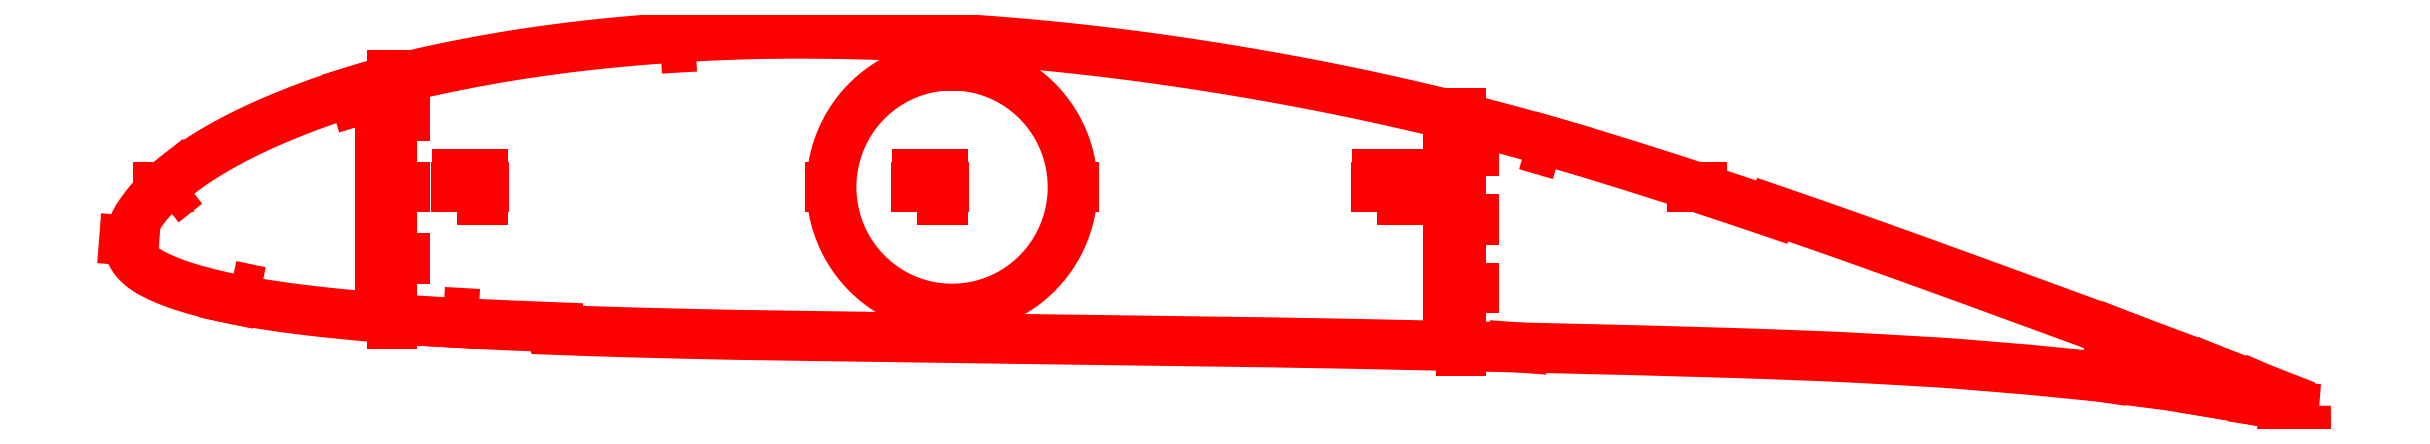
<metadata>
{"format":"dxf","ext":"dxf","renderer":"ezdxf+matplotlib","layout":"modelspace","background":"white","min_lineweight":24,"dpi":150}
</metadata>
<code>
0
SECTION
2
ENTITIES
0
LWPOLYLINE
8
Layer
90
303
70
1
10
854.7
20
14.01
10
852.1
20
15.05
10
848
20
16.65
10
843.5
20
18.41
10
838.7
20
20.3
10
833.4
20
22.33
10
827.7
20
24.51
10
821.6
20
26.82
10
815.3
20
29.24
10
808.8
20
31.71
10
802.2
20
34.19
10
795.6
20
36.64
10
788.9
20
39.18
10
782.1
20
41.75
10
775.2
20
44.32
10
768.2
20
46.92
10
761
20
49.53
10
753.8
20
52.2
10
746.4
20
54.91
10
738.9
20
57.64
10
731.4
20
60.39
10
723.8
20
63.14
10
716.2
20
65.9
10
708.7
20
68.64
10
701.1
20
71.36
10
693.6
20
74.08
10
686
20
76.78
10
678.5
20
79.46
10
671.1
20
82.1
10
663.6
20
84.72
10
656.1
20
87.31
10
648.7
20
89.88
10
645
20
91.14
10
644.7
20
90.14
10
641
20
91.42
10
633.6
20
93.92
10
626.2
20
96.39
10
618.8
20
98.83
10
611.4
20
101.2
10
604
20
103.6
10
596.7
20
106
10
589.3
20
108.3
10
582.1
20
110.6
10
574.9
20
112.8
10
567.7
20
114.9
10
560.5
20
117
10
553.4
20
119.1
10
546.2
20
121.1
10
539.1
20
123
10
532
20
124.9
10
524.9
20
126.7
10
517.7
20
128.5
10
510.6
20
130.2
10
503.5
20
131.9
10
496.3
20
133.5
10
489.1
20
135.1
10
481.9
20
136.7
10
474.7
20
138.2
10
467.5
20
139.6
10
460.3
20
141
10
453
20
142.4
10
445.7
20
143.7
10
438.4
20
144.9
10
431.1
20
146.2
10
423.8
20
147.3
10
416.5
20
148.5
10
409.2
20
149.5
10
401.9
20
150.6
10
394.7
20
151.5
10
387.4
20
152.5
10
380.1
20
153.4
10
372.8
20
154.2
10
365.6
20
155
10
358.3
20
155.7
10
351
20
156.4
10
343.7
20
157
10
336.5
20
157.5
10
329.2
20
158.1
10
321.9
20
158.5
10
314.7
20
158.9
10
307.4
20
159.3
10
300.1
20
159.6
10
292.9
20
159.8
10
285.6
20
160
10
278.4
20
160.2
10
271.2
20
160.3
10
264
20
160.3
10
256.9
20
160.3
10
249.8
20
160.2
10
242.7
20
160.1
10
235.7
20
159.9
10
228.7
20
159.6
10
221.7
20
159.2
10
214.7
20
158.8
10
207.7
20
158.4
10
200.8
20
157.8
10
193.9
20
157.2
10
187
20
156.6
10
180.1
20
155.9
10
173.3
20
155.1
10
166.5
20
154.2
10
159.8
20
153.3
10
153.2
20
152.3
10
146.6
20
151.3
10
140
20
150.1
10
133.5
20
148.9
10
127.1
20
147.7
10
120.8
20
146.4
10
114.6
20
145
10
108.6
20
143.6
10
102.6
20
142.1
10
96.84
20
140.5
10
91.14
20
138.9
10
85.58
20
137.2
10
80.15
20
135.4
10
74.87
20
133.6
10
69.76
20
131.8
10
64.81
20
129.9
10
60.06
20
128
10
55.53
20
126.1
10
51.24
20
124.2
10
47.19
20
122.3
10
43.38
20
120.4
10
39.81
20
118.6
10
36.48
20
116.8
10
33.37
20
115
10
30.48
20
113.3
10
27.8
20
111.7
10
25.32
20
110.1
10
23.03
20
108.5
10
20.91
20
107
10
18.94
20
105.5
10
17.13
20
104.1
10
15.44
20
102.7
10
13.88
20
101.3
10
12.43
20
100
10
11.09
20
98.73
10
9.846
20
97.49
10
8.696
20
96.29
10
7.63
20
95.12
10
6.642
20
93.98
10
5.727
20
92.87
10
4.883
20
91.79
10
4.106
20
90.73
10
3.382
20
89.68
10
2.71
20
88.67
10
2.104
20
87.71
10
1.563
20
86.77
10
1.071
20
85.8
10
0.6181
20
84.86
10
0.218
20
83.98
10
-0.1191
20
83.13
10
-0.3991
20
82.26
10
-0.6332
20
81.4
10
-0.8248
20
80.56
10
-0.97
20
79.75
10
-1.069
20
78.94
10
-1.119
20
78.19
10
-1.121
20
77.44
10
-1.061
20
76.68
10
-0.9318
20
75.91
10
-0.7337
20
75.14
10
-0.4689
20
74.36
10
-0.1371
20
73.6
10
0.2626
20
72.84
10
0.7375
20
72.09
10
1.291
20
71.36
10
1.919
20
70.63
10
2.614
20
69.91
10
3.377
20
69.21
10
4.207
20
68.52
10
5.107
20
67.85
10
6.082
20
67.2
10
7.137
20
66.56
10
8.275
20
65.93
10
9.498
20
65.3
10
10.81
20
64.68
10
12.2
20
64.05
10
13.69
20
63.42
10
15.28
20
62.79
10
16.98
20
62.15
10
18.79
20
61.5
10
20.73
20
60.86
10
22.83
20
60.21
10
25.1
20
59.56
10
27.54
20
58.89
10
30.19
20
58.2
10
33.04
20
57.51
10
36.13
20
56.8
10
39.48
20
56.1
10
43.12
20
55.39
10
47.08
20
54.7
10
51.39
20
53.99
10
56.05
20
53.28
10
61.06
20
52.57
10
66.41
20
51.87
10
72.11
20
51.19
10
78.14
20
50.53
10
84.49
20
49.89
10
91.08
20
49.26
10
97.87
20
48.66
10
104.8
20
48.09
10
111.8
20
47.57
10
119
20
47.12
10
126.3
20
46.7
10
133.8
20
46.31
10
141.3
20
45.95
10
149
20
45.62
10
156.8
20
45.3
10
164.6
20
45
10
167.2
20
44.9
10
167.2
20
43.85
10
172.4
20
43.66
10
180.3
20
43.37
10
188.2
20
43.12
10
196.1
20
42.89
10
204
20
42.68
10
212
20
42.48
10
220
20
42.29
10
228
20
42.11
10
235.9
20
41.95
10
243.9
20
41.81
10
251.9
20
41.69
10
260
20
41.58
10
268.1
20
41.46
10
276.2
20
41.33
10
284.3
20
41.21
10
292.4
20
41.1
10
300.6
20
41
10
308.7
20
40.89
10
316.9
20
40.77
10
325
20
40.65
10
333.2
20
40.53
10
341.3
20
40.42
10
349.5
20
40.31
10
357.6
20
40.2
10
365.8
20
40.09
10
373.9
20
39.98
10
382.1
20
39.86
10
390.2
20
39.75
10
398.4
20
39.63
10
406.6
20
39.53
10
414.7
20
39.43
10
422.8
20
39.32
10
431
20
39.21
10
439.1
20
39.09
10
447.2
20
38.97
10
455.4
20
38.84
10
463.5
20
38.7
10
471.6
20
38.55
10
479.7
20
38.4
10
487.8
20
38.23
10
495.9
20
38.05
10
504
20
37.87
10
512.1
20
37.69
10
520.3
20
37.52
10
528.4
20
37.35
10
536.6
20
37.17
10
544.7
20
36.98
10
552.8
20
36.79
10
560.9
20
36.6
10
569.1
20
36.42
10
577.2
20
36.23
10
585.2
20
36.03
10
593.3
20
35.82
10
601.4
20
35.6
10
609.5
20
35.37
10
617.5
20
35.14
10
625.6
20
34.9
10
633.5
20
34.66
10
641.4
20
34.4
10
649.3
20
34.11
10
657.2
20
33.82
10
664.9
20
33.51
10
672.6
20
33.16
10
680.3
20
32.78
10
687.9
20
32.35
10
695.5
20
31.91
10
703
20
31.48
10
710.4
20
31.05
10
717.7
20
30.54
10
724.9
20
29.95
10
732.1
20
29.36
10
739.2
20
28.79
10
746.3
20
28.17
10
753.3
20
27.47
10
760.3
20
26.77
10
767.2
20
26.12
10
774
20
25.42
10
780.8
20
24.6
10
787.6
20
23.73
10
794.4
20
22.85
10
801
20
21.97
10
807.5
20
20.97
10
813.9
20
19.9
10
820.2
20
18.82
10
826.3
20
17.76
10
832.1
20
16.7
10
837.6
20
15.66
10
842.8
20
14.69
10
847.5
20
13.76
10
851.9
20
12.88
10
854.7
20
12.3
0
LWPOLYLINE
8
Layer
90
5
70
0
10
561.4
20
112.6
10
557.5
20
113.7
10
558.7
20
117.6
10
562.5
20
116.4
10
561.4
20
112.6
0
LWPOLYLINE
8
Layer
90
5
70
0
10
221.6
20
155.2
10
217.6
20
155
10
217.4
20
159
10
221.4
20
159.2
10
221.6
20
155.2
0
LWPOLYLINE
8
Layer
90
5
70
0
10
91.85
20
134.9
10
88.02
20
133.8
10
86.86
20
137.6
10
90.68
20
138.7
10
91.85
20
134.9
0
LWPOLYLINE
8
Layer
90
5
70
0
10
21.55
20
101.2
10
19.98
20
99.94
10
16.88
20
103.9
10
18.44
20
105.1
10
21.55
20
101.2
0
LWPOLYLINE
8
Layer
90
5
70
0
10
39.04
20
61.3
10
41
20
60.89
10
39.97
20
55.99
10
38.01
20
56.4
10
39.04
20
61.3
0
LWPOLYLINE
8
Layer
90
5
70
0
10
122.5
20
50.92
10
126.5
20
50.7
10
126.3
20
46.7
10
122.3
20
46.93
10
122.5
20
50.92
0
LINE
8
Layer
10
836.4
20
21.17
30
0
11
836.2
21
20.71
31
0
0
LINE
8
Layer
10
835
20
16.66
30
0
11
835
21
16.17
31
0
0
LINE
8
Layer
10
817.7
20
28.31
30
0
11
817.5
21
27.85
31
0
0
LINE
8
Layer
10
815.4
20
20.16
30
0
11
815.3
21
19.67
31
0
0
LINE
8
Layer
10
780.3
20
42.43
30
0
11
780.1
21
41.96
31
0
0
LINE
8
Layer
10
775.7
20
25.71
30
0
11
775.7
21
25.22
31
0
0
LWPOLYLINE
8
Layer
90
300
70
1
10
369.9
20
100
10
369.9
20
101
10
369.8
20
102
10
369.8
20
103
10
369.7
20
104
10
369.6
20
105
10
369.5
20
106
10
369.4
20
107
10
369.2
20
108
10
369
20
109
10
368.8
20
110
10
368.6
20
111
10
368.4
20
111.9
10
368.1
20
112.9
10
367.8
20
113.9
10
367.5
20
114.8
10
367.2
20
115.8
10
366.9
20
116.7
10
366.5
20
117.7
10
366.1
20
118.6
10
365.7
20
119.5
10
365.3
20
120.4
10
364.9
20
121.3
10
364.4
20
122.2
10
364
20
123.1
10
363.5
20
124
10
363
20
124.8
10
362.4
20
125.7
10
361.9
20
126.5
10
361.3
20
127.4
10
360.8
20
128.2
10
360.2
20
129
10
359.5
20
129.8
10
358.9
20
130.6
10
358.3
20
131.3
10
357.6
20
132.1
10
356.9
20
132.8
10
356.2
20
133.5
10
355.5
20
134.2
10
354.8
20
134.9
10
354.1
20
135.6
10
353.3
20
136.3
10
352.6
20
136.9
10
351.8
20
137.6
10
351
20
138.2
10
350.2
20
138.8
10
349.4
20
139.3
10
348.6
20
139.9
10
347.7
20
140.4
10
346.9
20
141
10
346
20
141.5
10
345.1
20
142
10
344.3
20
142.4
10
343.4
20
142.9
10
342.5
20
143.3
10
341.6
20
143.7
10
340.6
20
144.1
10
339.7
20
144.5
10
338.8
20
144.9
10
337.9
20
145.2
10
336.9
20
145.5
10
336
20
145.8
10
335
20
146.1
10
334
20
146.4
10
333.1
20
146.6
10
332.1
20
146.8
10
331.1
20
147
10
330.1
20
147.2
10
329.1
20
147.3
10
328.2
20
147.5
10
327.2
20
147.6
10
326.2
20
147.7
10
325.2
20
147.7
10
324.2
20
147.8
10
323.2
20
147.8
10
322.2
20
147.8
10
321.2
20
147.8
10
320.2
20
147.7
10
319.2
20
147.7
10
318.2
20
147.6
10
317.2
20
147.5
10
316.2
20
147.4
10
315.2
20
147.2
10
314.3
20
147.1
10
313.3
20
146.9
10
312.3
20
146.7
10
311.3
20
146.5
10
310.4
20
146.2
10
309.4
20
146
10
308.4
20
145.7
10
307.5
20
145.4
10
306.6
20
145
10
305.6
20
144.7
10
304.7
20
144.3
10
303.8
20
143.9
10
302.9
20
143.5
10
302
20
143.1
10
301.1
20
142.7
10
300.2
20
142.2
10
299.3
20
141.7
10
298.4
20
141.2
10
297.6
20
140.7
10
296.7
20
140.2
10
295.9
20
139.6
10
295.1
20
139.1
10
294.3
20
138.5
10
293.5
20
137.9
10
292.7
20
137.2
10
291.9
20
136.6
10
291.2
20
135.9
10
290.4
20
135.3
10
289.7
20
134.6
10
289
20
133.9
10
288.3
20
133.2
10
287.6
20
132.4
10
286.9
20
131.7
10
286.3
20
130.9
10
285.6
20
130.2
10
285
20
129.4
10
284.4
20
128.6
10
283.8
20
127.8
10
283.3
20
126.9
10
282.7
20
126.1
10
282.2
20
125.3
10
281.7
20
124.4
10
281.2
20
123.5
10
280.7
20
122.7
10
280.2
20
121.8
10
279.8
20
120.9
10
279.3
20
120
10
278.9
20
119
10
278.5
20
118.1
10
278.2
20
117.2
10
277.8
20
116.2
10
277.5
20
115.3
10
277.2
20
114.3
10
276.9
20
113.4
10
276.6
20
112.4
10
276.4
20
111.4
10
276.2
20
110.5
10
275.9
20
109.5
10
275.8
20
108.5
10
275.6
20
107.5
10
275.4
20
106.5
10
275.3
20
105.5
10
275.2
20
104.5
10
275.1
20
103.5
10
275.1
20
102.5
10
275
20
101.5
10
275
20
100.5
10
275
20
99.5
10
275
20
98.49
10
275.1
20
97.49
10
275.1
20
96.49
10
275.2
20
95.49
10
275.3
20
94.49
10
275.4
20
93.49
10
275.6
20
92.5
10
275.8
20
91.51
10
275.9
20
90.52
10
276.2
20
89.54
10
276.4
20
88.56
10
276.6
20
87.59
10
276.9
20
86.62
10
277.2
20
85.66
10
277.5
20
84.7
10
277.8
20
83.76
10
278.2
20
82.82
10
278.5
20
81.88
10
278.9
20
80.96
10
279.3
20
80.04
10
279.8
20
79.13
10
280.2
20
78.23
10
280.7
20
77.34
10
281.2
20
76.46
10
281.7
20
75.59
10
282.2
20
74.74
10
282.7
20
73.89
10
283.3
20
73.05
10
283.8
20
72.23
10
284.4
20
71.42
10
285
20
70.62
10
285.6
20
69.83
10
286.3
20
69.06
10
286.9
20
68.3
10
287.6
20
67.56
10
288.3
20
66.83
10
289
20
66.11
10
289.7
20
65.41
10
290.4
20
64.72
10
291.2
20
64.05
10
291.9
20
63.4
10
292.7
20
62.76
10
293.5
20
62.14
10
294.3
20
61.54
10
295.1
20
60.95
10
295.9
20
60.38
10
296.7
20
59.82
10
297.6
20
59.29
10
298.4
20
58.77
10
299.3
20
58.27
10
300.2
20
57.79
10
301.1
20
57.33
10
302
20
56.89
10
302.9
20
56.46
10
303.8
20
56.06
10
304.7
20
55.67
10
305.6
20
55.31
10
306.6
20
54.96
10
307.5
20
54.63
10
308.4
20
54.33
10
309.4
20
54.04
10
310.4
20
53.77
10
311.3
20
53.53
10
312.3
20
53.3
10
313.3
20
53.1
10
314.3
20
52.92
10
315.2
20
52.75
10
316.2
20
52.61
10
317.2
20
52.49
10
318.2
20
52.39
10
319.2
20
52.31
10
320.2
20
52.25
10
321.2
20
52.22
10
322.2
20
52.2
10
323.2
20
52.21
10
324.2
20
52.23
10
325.2
20
52.28
10
326.2
20
52.35
10
327.2
20
52.44
10
328.2
20
52.55
10
329.1
20
52.68
10
330.1
20
52.83
10
331.1
20
53.01
10
332.1
20
53.2
10
333.1
20
53.41
10
334
20
53.65
10
335
20
53.91
10
336
20
54.18
10
336.9
20
54.48
10
337.9
20
54.79
10
338.8
20
55.13
10
339.7
20
55.49
10
340.6
20
55.86
10
341.6
20
56.26
10
342.5
20
56.67
10
343.4
20
57.11
10
344.3
20
57.56
10
345.1
20
58.03
10
346
20
58.52
10
346.9
20
59.03
10
347.7
20
59.55
10
348.6
20
60.1
10
349.4
20
60.66
10
350.2
20
61.24
10
351
20
61.84
10
351.8
20
62.45
10
352.6
20
63.08
10
353.3
20
63.73
10
354.1
20
64.39
10
354.8
20
65.07
10
355.5
20
65.76
10
356.2
20
66.47
10
356.9
20
67.19
10
357.6
20
67.93
10
358.3
20
68.68
10
358.9
20
69.45
10
359.5
20
70.22
10
360.2
20
71.02
10
360.8
20
71.82
10
361.3
20
72.64
10
361.9
20
73.47
10
362.4
20
74.31
10
363
20
75.16
10
363.5
20
76.03
10
364
20
76.9
10
364.4
20
77.79
10
364.9
20
78.68
10
365.3
20
79.58
10
365.7
20
80.5
10
366.1
20
81.42
10
366.5
20
82.35
10
366.9
20
83.28
10
367.2
20
84.23
10
367.5
20
85.18
10
367.8
20
86.14
10
368.1
20
87.1
10
368.4
20
88.07
10
368.6
20
89.05
10
368.8
20
90.03
10
369
20
91.01
10
369.2
20
92
10
369.4
20
92.99
10
369.5
20
93.99
10
369.6
20
94.99
10
369.7
20
95.99
10
369.8
20
96.99
10
369.8
20
97.99
10
369.9
20
99
10
369.9
20
100
0
LINE
8
Layer
10
613.2
20
100
30
0
11
617.2
21
100
31
0
0
LINE
8
Layer
10
14.43
20
100
30
0
11
10.43
21
100
31
0
0
LINE
8
Layer
10
138.5
20
100
30
0
11
127.5
21
100
31
0
0
LWPOLYLINE
8
Layer
90
5
70
0
10
128
20
95
10
128
20
105
10
138
20
105
10
138
20
95
10
128
20
95
0
LINE
8
Layer
10
319.3
20
100
30
0
11
308.3
21
100
31
0
0
LWPOLYLINE
8
Layer
90
5
70
0
10
308.8
20
95
10
308.8
20
105
10
318.8
20
105
10
318.8
20
95
10
308.8
20
95
0
LINE
8
Layer
10
500.2
20
100
30
0
11
489.2
21
100
31
0
0
LWPOLYLINE
8
Layer
90
5
70
0
10
489.7
20
95
10
489.7
20
105
10
499.7
20
105
10
499.7
20
95
10
489.7
20
95
0
LINE
8
Layer
10
0.9315
20
78.84
30
0
11
-3.057
21
79.15
31
0
0
LINE
8
Layer
10
543
20
37.13
30
0
11
547
21
36.82
31
0
0
LINE
8
Layer
10
846
20
13.81
30
0
11
850
21
13.51
31
0
0
LINE
8
Layer
10
322.4
20
147.8
30
0
11
322.4
21
148.3
31
0
0
LINE
8
Layer
10
322.4
20
52.2
30
0
11
322.4
21
51.7
31
0
0
LINE
8
Layer
10
369.9
20
100
30
0
11
370.4
21
100
31
0
0
LINE
8
Layer
10
275
20
100
30
0
11
274.5
21
100
31
0
0
LINE
8
Layer
10
102.4
20
140
30
0
11
102.4
21
144
31
0
0
LINE
8
Layer
10
102.4
20
50.28
30
0
11
102.4
21
46.28
31
0
0
LINE
8
Layer
10
102.4
20
72.53
30
0
11
102.4
21
61.53
31
0
0
LWPOLYLINE
8
Layer
90
5
70
0
10
107.4
20
62.03
10
97.44
20
62.03
10
97.44
20
72.03
10
107.4
20
72.03
10
107.4
20
62.03
0
LINE
8
Layer
10
102.4
20
100.7
30
0
11
102.4
21
89.66
31
0
0
LWPOLYLINE
8
Layer
90
5
70
0
10
107.4
20
90.16
10
97.44
20
90.16
10
97.44
20
100.2
10
107.4
20
100.2
10
107.4
20
90.16
0
LINE
8
Layer
10
102.4
20
128.8
30
0
11
102.4
21
117.8
31
0
0
LWPOLYLINE
8
Layer
90
5
70
0
10
107.4
20
118.3
10
97.44
20
118.3
10
97.44
20
128.3
10
107.4
20
128.3
10
107.4
20
118.3
0
LINE
8
Layer
10
522.4
20
125.3
30
0
11
522.4
21
129.3
31
0
0
LINE
8
Layer
10
522.4
20
39.47
30
0
11
522.4
21
35.47
31
0
0
LINE
8
Layer
10
522.4
20
60.94
30
0
11
522.4
21
49.94
31
0
0
LWPOLYLINE
8
Layer
90
5
70
0
10
527.4
20
50.44
10
517.4
20
50.44
10
517.4
20
60.44
10
527.4
20
60.44
10
527.4
20
50.44
0
LINE
8
Layer
10
522.4
20
87.9
30
0
11
522.4
21
76.9
31
0
0
LWPOLYLINE
8
Layer
90
5
70
0
10
527.4
20
77.4
10
517.4
20
77.4
10
517.4
20
87.4
10
527.4
20
87.4
10
527.4
20
77.4
0
LINE
8
Layer
10
522.4
20
114.9
30
0
11
522.4
21
103.9
31
0
0
LWPOLYLINE
8
Layer
90
5
70
0
10
527.4
20
104.4
10
517.4
20
104.4
10
517.4
20
114.4
10
527.4
20
114.4
10
527.4
20
104.4
0
ENDSEC
0
EOF

</code>
